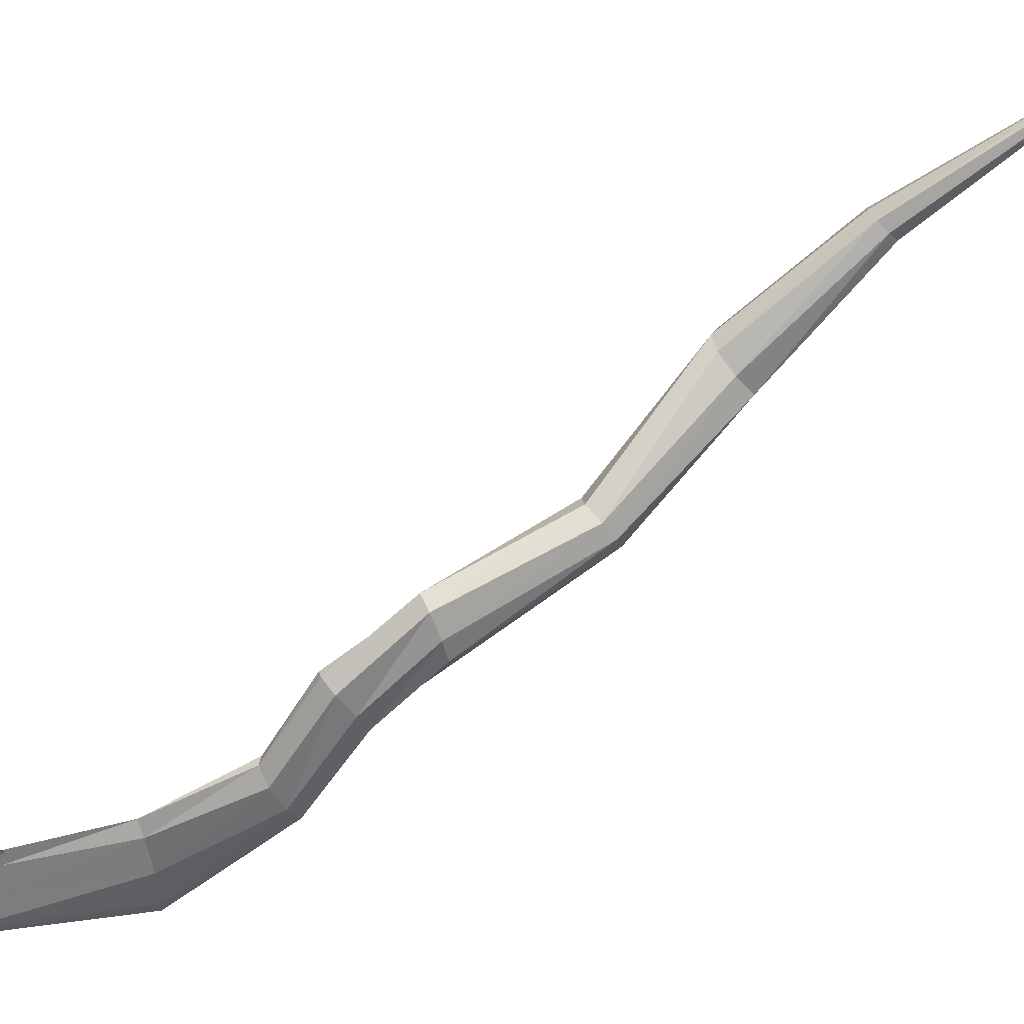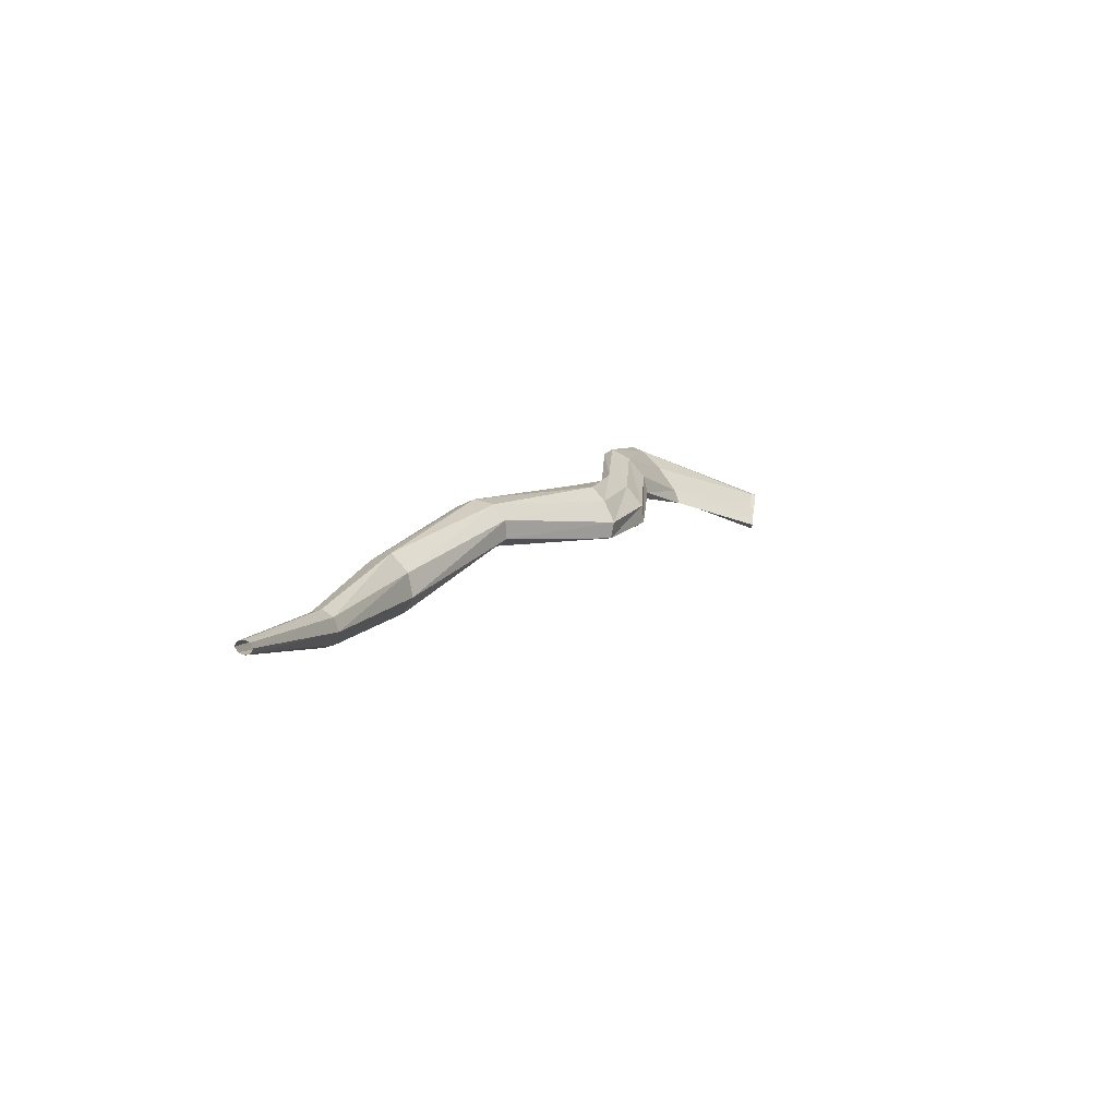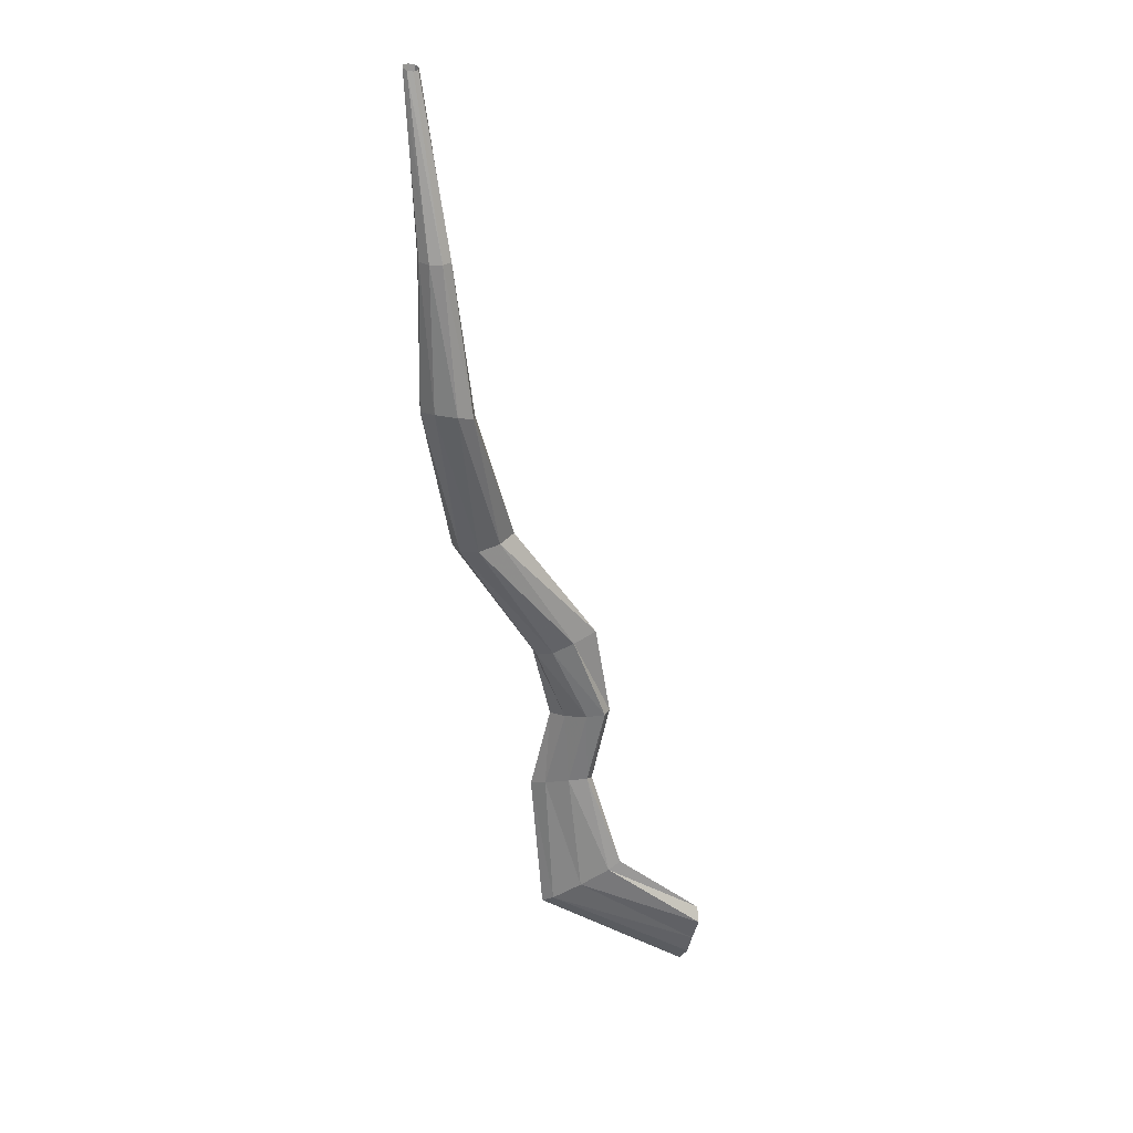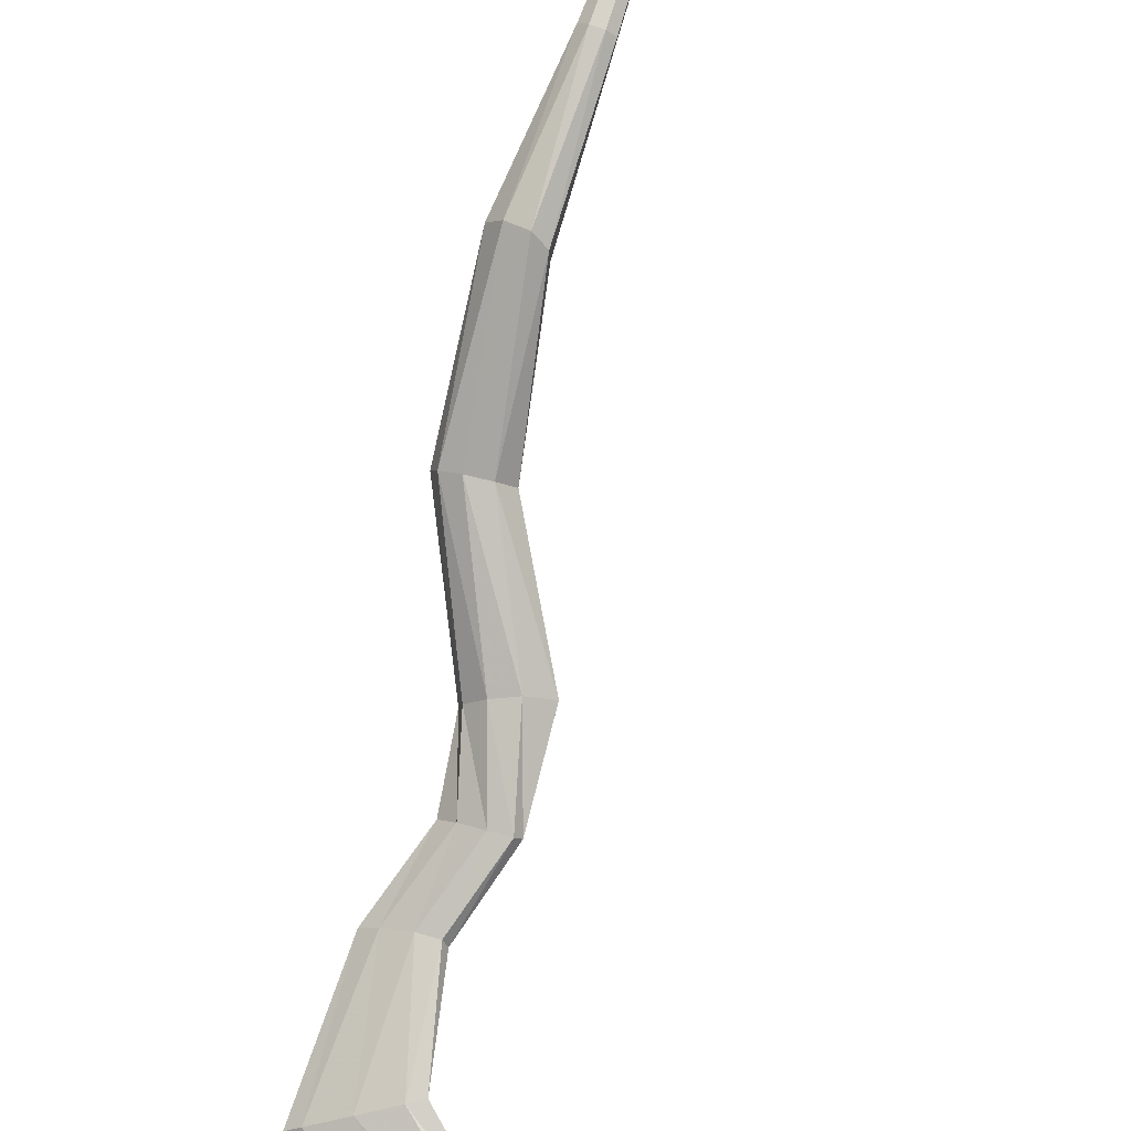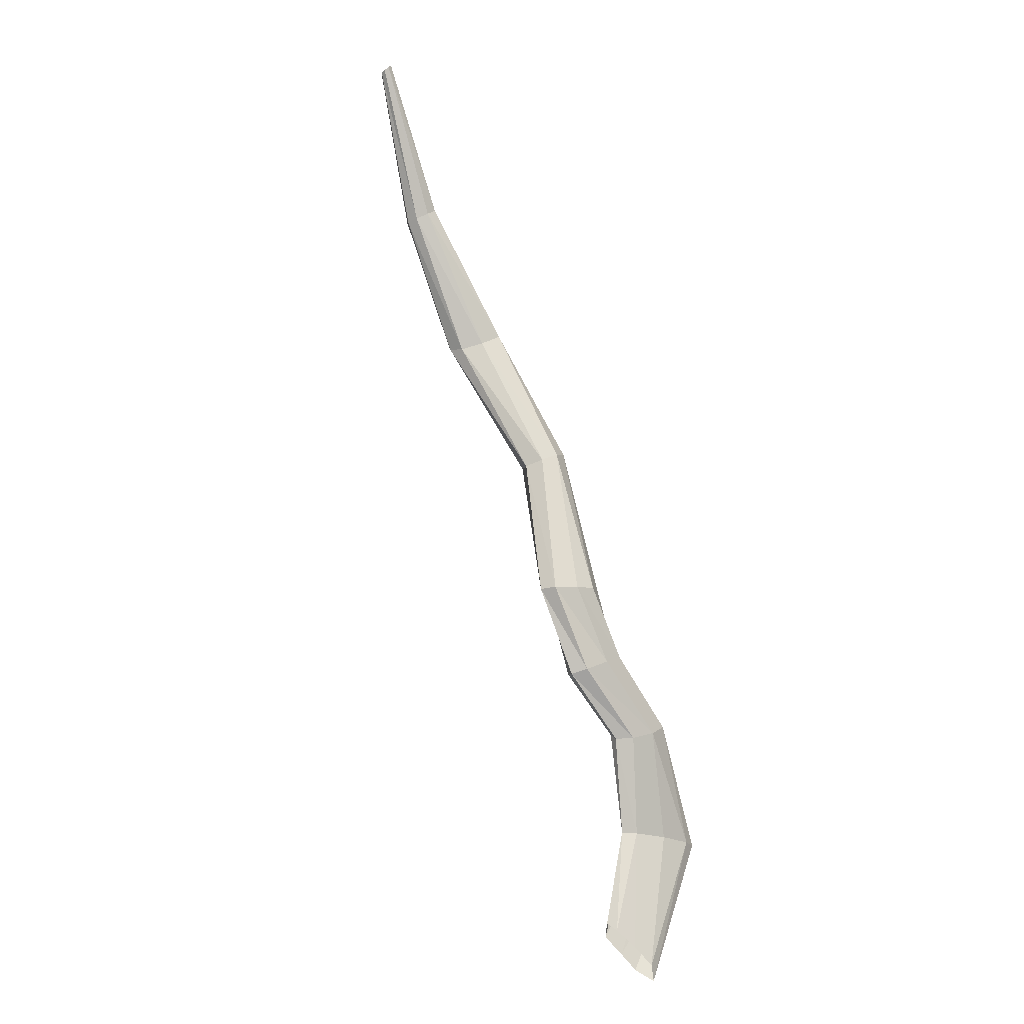
<metadata>
{"format":"obj","ext":"obj","renderer":"f3d","projection":"perspective","resolution":1024,"background":"white","views":[{"elev":-29.2,"azim":124.5,"up":"+Z"},{"elev":78.8,"azim":34.9,"up":"+Y"},{"elev":-0.1,"azim":4.9,"up":"+Y"},{"elev":56.3,"azim":24.3,"up":"+Z"},{"elev":24.1,"azim":128.3,"up":"+Y"}]}
</metadata>
<code>
v 0.08349 17.38 -0.5943
v 0.1013 17.65 -0.4495
v 0.1136 17.39 -0.573
v 0.1123 17.64 -0.4203
v 0.1603 17.39 -0.5575
v 0.145 17.64 -0.3923
v 0.1959 17.4 -0.5573
v 0.1847 17.66 -0.3846
v 0.2034 17.4 -0.5747
v 0.2239 17.68 -0.4009
v 0.1771 17.4 -0.5987
v 0.2124 17.69 -0.4278
v 0.131 17.39 -0.614
v 0.1733 17.69 -0.4527
v 0.09102 17.39 -0.6113
v 0.1374 17.67 -0.4653
v 0.3669 17.01 -0.7918
v 0.3825 17.03 -0.7589
v 0.3931 17.06 -0.7329
v 0.3598 17.04 -0.7808
v 0.407 17.1 -0.7033
v 0.3732 17.08 -0.75
v 0.404 17.13 -0.704
v 0.3916 17.11 -0.7191
v -0.02986 18.58 0.2063
v -0.03739 18.59 0.2024
v -0.01968 18.58 0.204
v -0.03778 18.59 0.1948
v -0.0128 18.58 0.197
v -0.03079 18.6 0.1878
v -0.01317 18.59 0.1893
v -0.02059 18.59 0.1854
v -0.01769 18.06 -0.00626
v -0.04656 18.06 -0.03371
v 0.02235 18.05 -0.00013
v -0.04949 18.07 -0.06596
v 0.04582 18.05 -0.02536
v -0.02821 18.07 -0.09479
v 0.04405 18.06 -0.05551
v 0.01428 18.07 -0.08442
v 0.1586 17.52 -0.493
v 0.1279 17.53 -0.5156
v 0.2009 17.52 -0.4796
v 0.2354 17.52 -0.4788
v 0.2433 17.53 -0.493
v 0.2233 17.54 -0.5159
v 0.1772 17.55 -0.5305
v 0.1343 17.54 -0.5312
v 0.09558 17.14 -0.6963
v 0.1189 17.15 -0.6788
v 0.1759 17.18 -0.6534
v 0.1179 17.16 -0.6963
v 0.2323 17.21 -0.6331
v 0.1742 17.19 -0.6778
v 0.2548 17.23 -0.6313
v 0.231 17.22 -0.6502
v -0.005398 17.83 -0.2299
v -0.02788 18.3 0.0999
v 0.02904 17.83 -0.2182
v -0.033 18.31 0.08095
v 0.0658 17.84 -0.231
v -0.02076 18.31 0.06755
v 0.08792 17.86 -0.2577
v 0.001944 18.31 0.06749
v -0.008708 18.29 0.1134
v -0.02339 17.84 -0.2581
v 0.0137 18.29 0.1135
v -0.001511 17.87 -0.2847
v 0.0262 18.29 0.09999
v 0.0356 17.88 -0.2951
v 0.0213 18.31 0.08085
v 0.06915 17.88 -0.2838
f 42 41 3 1
f 41 43 5 3
f 43 44 7 5
f 44 45 9 7
f 45 46 11 9
f 46 47 13 11
f 47 48 15 13
f 48 42 1 15
f 50 49 1 3
f 51 50 3 5
f 49 52 15 1
f 53 51 5 7
f 52 54 13 15
f 55 53 7 9
f 54 56 11 13
f 56 55 9 11
f 66 57 4 2
f 57 59 6 4
f 68 66 2 16
f 59 61 8 6
f 70 68 16 14
f 61 63 10 8
f 72 70 14 12
f 63 72 12 10
f 65 58 26 25
f 67 65 25 27
f 58 60 28 26
f 69 67 27 29
f 60 62 30 28
f 71 69 29 31
f 62 64 32 30
f 64 71 31 32
f 41 42 2 4
f 43 41 4 6
f 44 43 6 8
f 45 44 8 10
f 46 45 10 12
f 47 46 12 14
f 48 47 14 16
f 42 48 16 2
f 49 50 18 17
f 50 51 19 18
f 52 49 17 20
f 51 53 21 19
f 54 52 20 22
f 53 55 23 21
f 56 54 22 24
f 55 56 24 23
f 57 66 34 33
f 59 57 33 35
f 66 68 36 34
f 61 59 35 37
f 68 70 38 36
f 63 61 37 39
f 70 72 40 38
f 72 63 39 40
f 58 65 33 34
f 65 67 35 33
f 60 58 34 36
f 67 69 37 35
f 62 60 36 38
f 69 71 39 37
f 64 62 38 40
f 71 64 40 39

</code>
